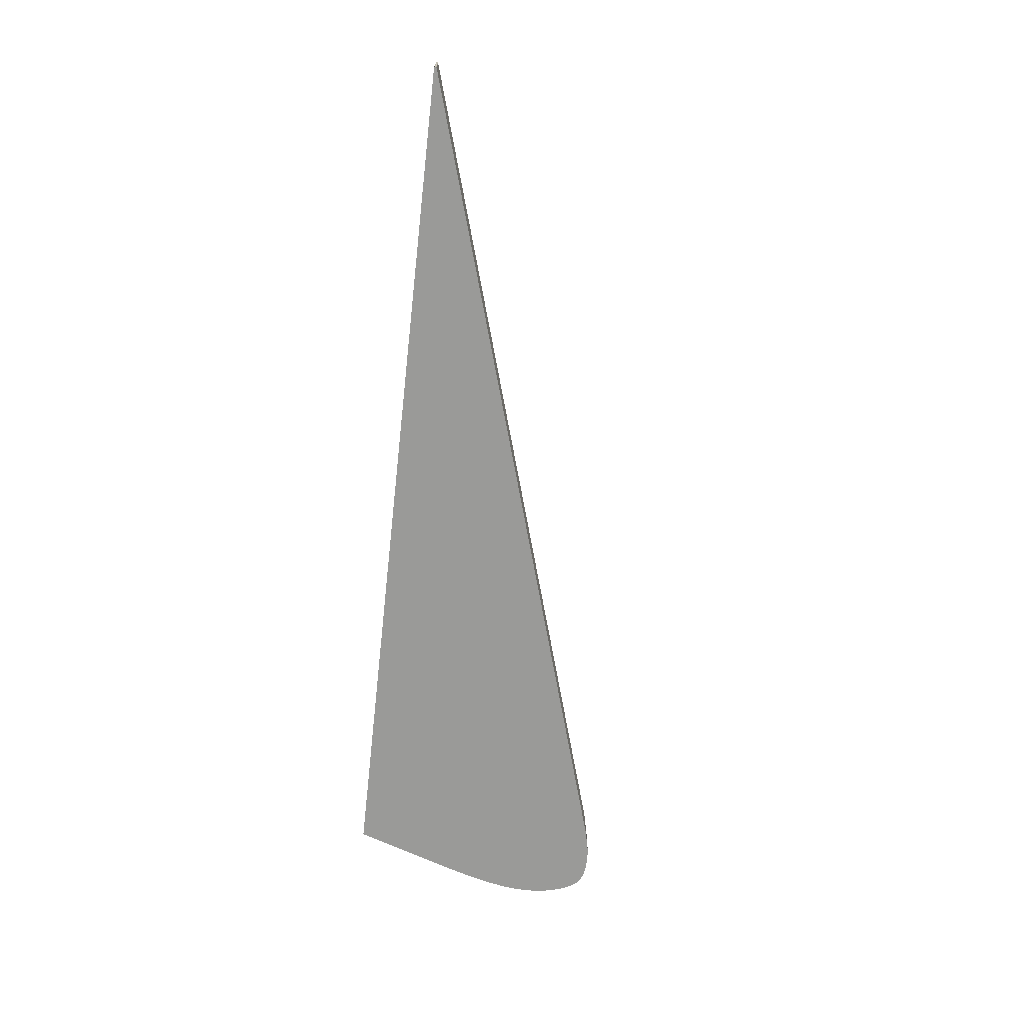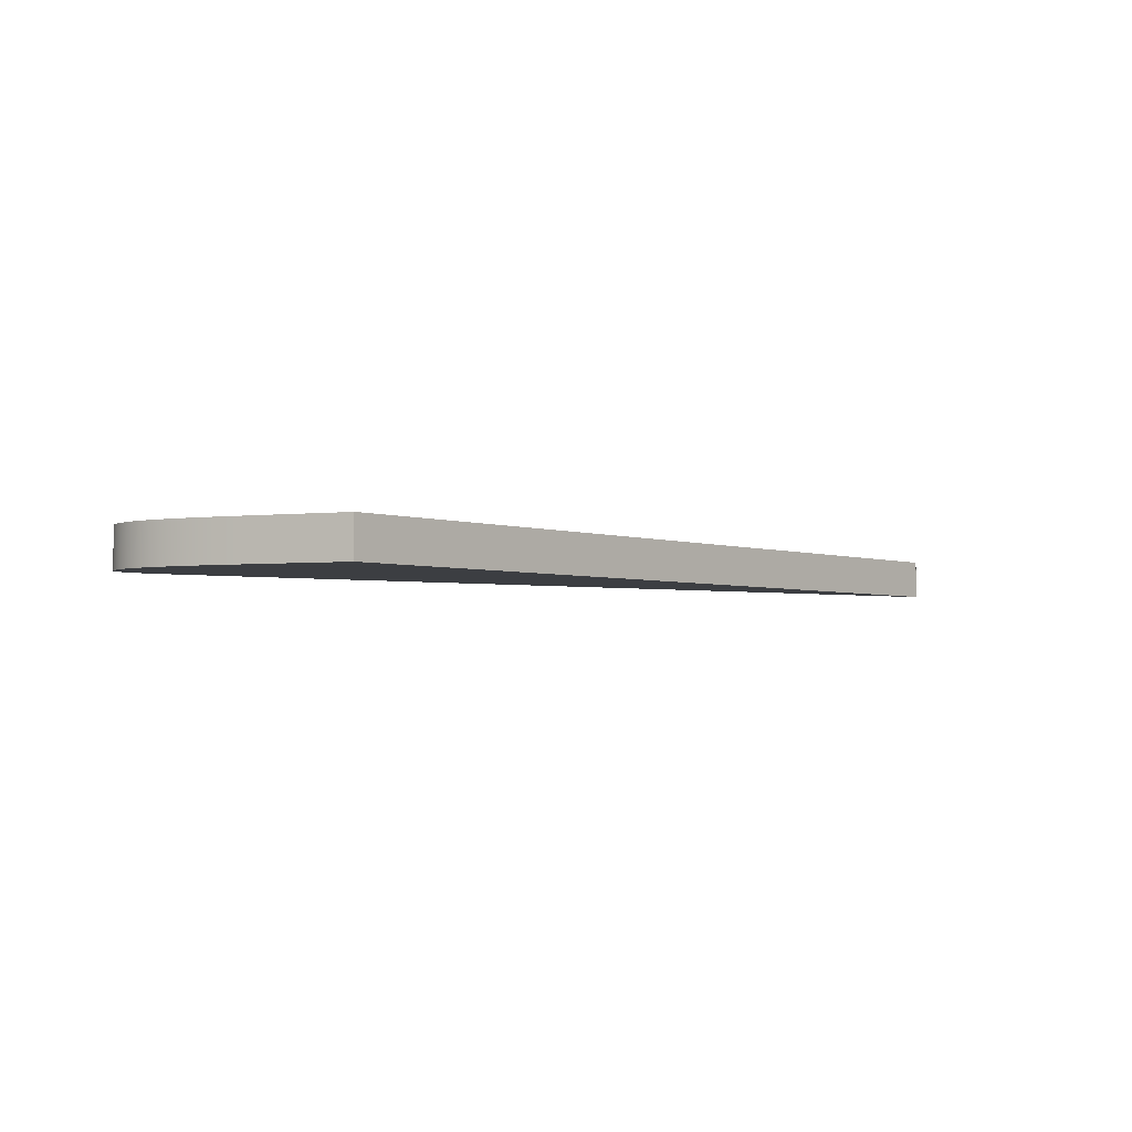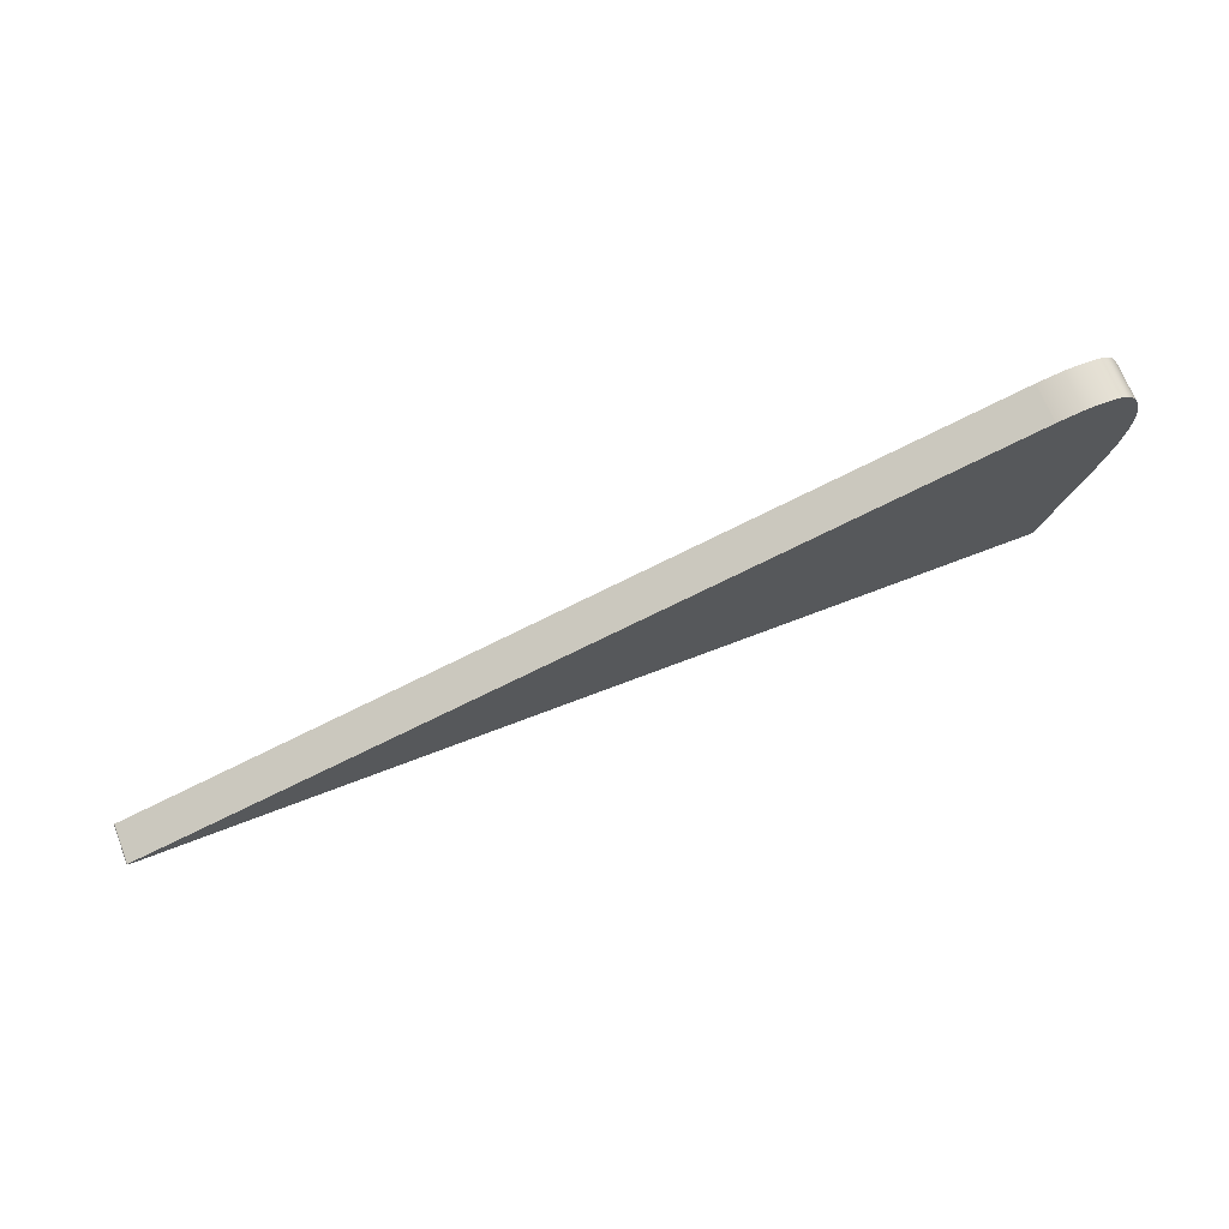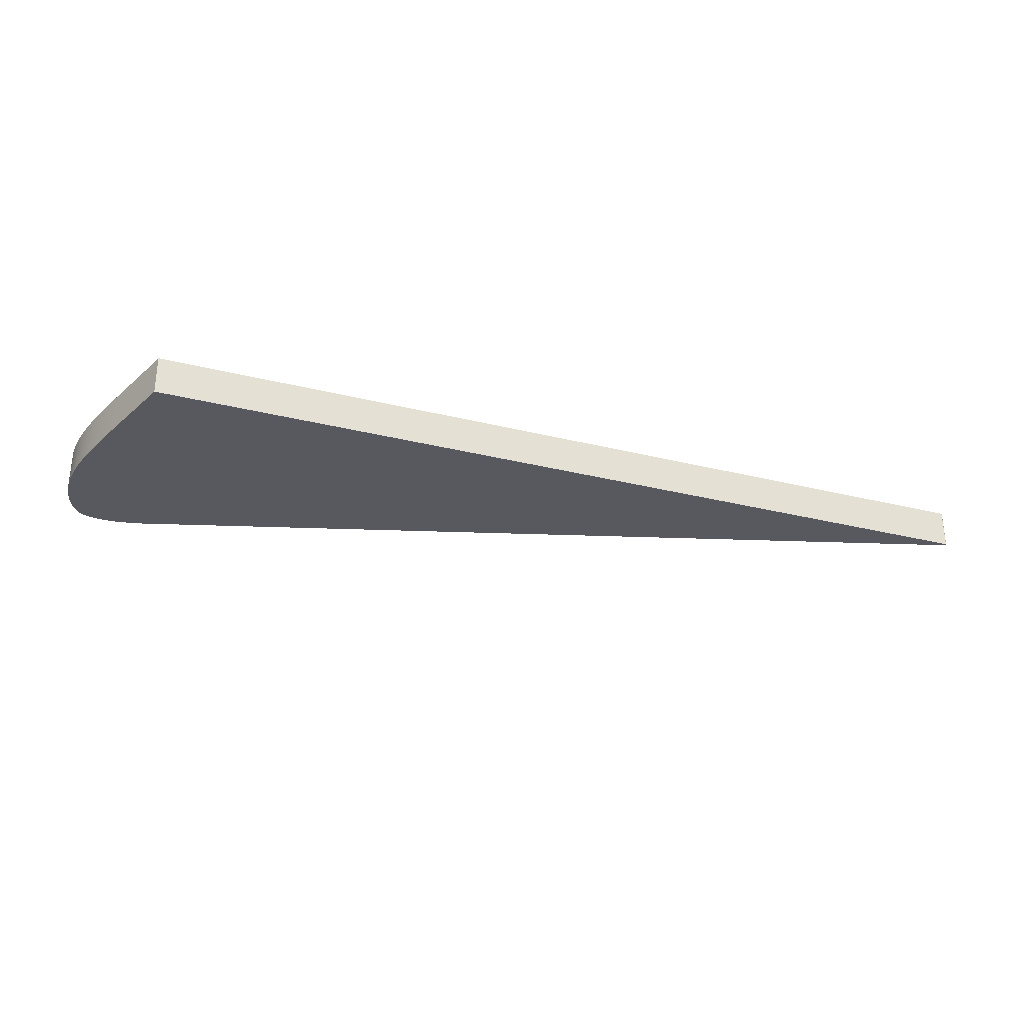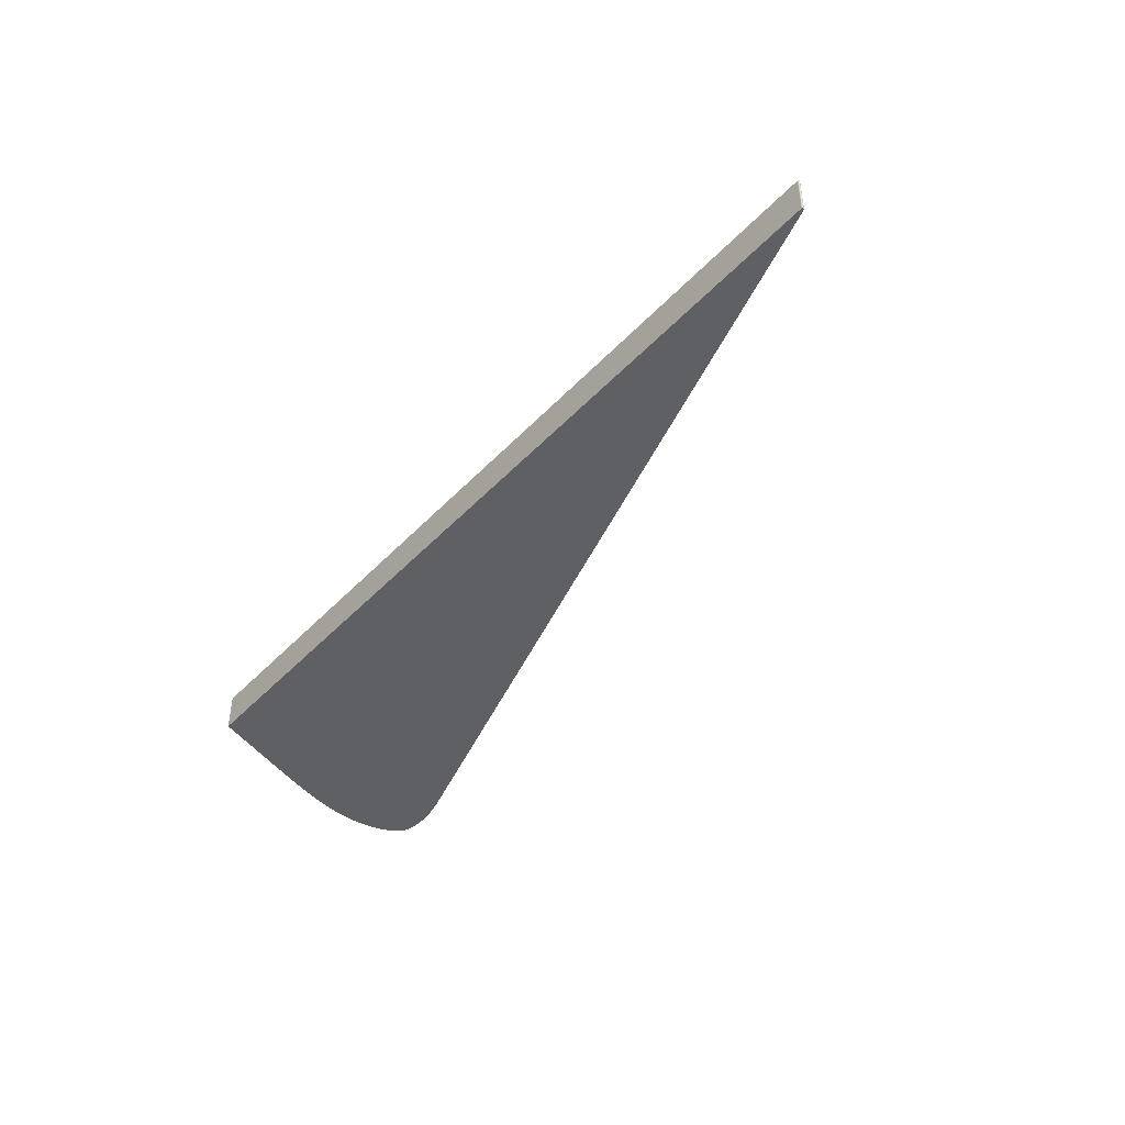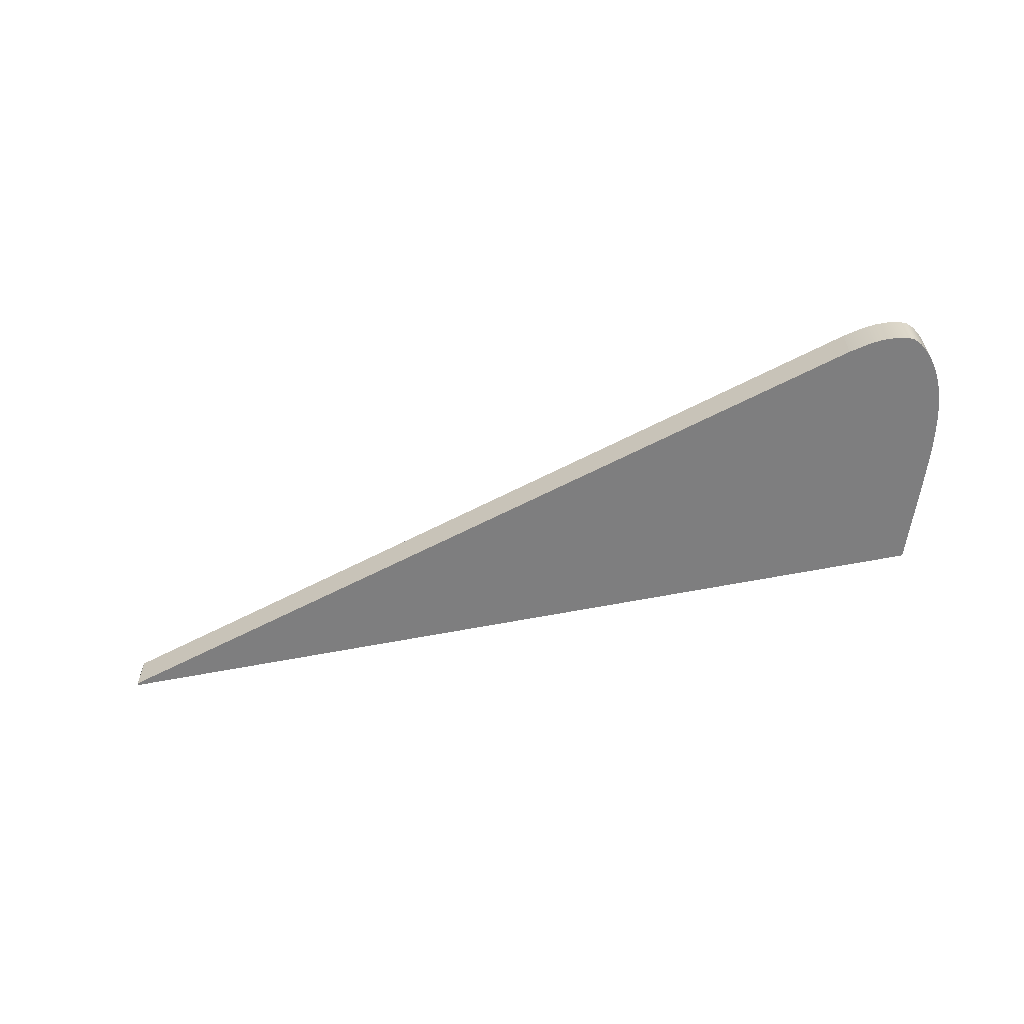
<metadata>
{"format":"obj","ext":"obj","renderer":"f3d","projection":"perspective","resolution":1024,"background":"white","views":[{"elev":-69.2,"azim":-95.9,"up":"+Y"},{"elev":-3.3,"azim":130.4,"up":"+Y"},{"elev":69.3,"azim":-21.3,"up":"+Z"},{"elev":-30.4,"azim":160.5,"up":"+Y"},{"elev":-43.8,"azim":-129.1,"up":"+Y"},{"elev":-59.5,"azim":12.0,"up":"+Y"}]}
</metadata>
<code>
v -7.064 0 0.099
v -7.081 0 0.1075
v -7.083 0 0.1256
v -7.07 0 0.1382
v -7.07 0.6 0.1382
v -7.083 0.6 0.1256
v -7.081 0.6 0.1075
v -7.064 0.6 0.099
v -7.07 0 0.1382
v 5.948 0 3.962
v 5.948 0.6 3.962
v -7.07 0.6 0.1382
v 5.948 0.6 3.962
v 6.317 0.6 4.042
v 6.496 0.6 4.056
v 6.668 0.6 4.048
v 6.82 0.6 4.028
v 6.95 0.6 3.976
v 7.011 0.6 3.924
v 7.07 0.6 3.849
v 7.126 0.6 3.751
v 7.175 0.6 3.633
v 7.216 0.6 3.498
v 7.246 0.6 3.348
v 7.264 0.6 3.187
v 7.268 0.6 3.016
v 7.258 0.6 2.834
v 7.234 0.6 2.643
v 7.197 0.6 2.441
v 7.146 0.6 2.229
v 7.084 0.6 2.005
v 7.011 0.6 1.767
v 6.928 0.6 1.516
v 6.837 0.6 1.249
v 6.737 0.6 0.9645
v 6.631 0.6 0.6623
v 6.518 0.6 0.341
v 6.4 0.6 -3.725e-08
v -7.064 0.6 0.099
v -7.081 0.6 0.1075
v -7.083 0.6 0.1256
v -7.07 0.6 0.1382
v 6.4 0 -3.725e-08
v -7.064 0 0.099
v -7.064 0.6 0.099
v 6.4 0.6 -3.725e-08
v 6.4 0 -3.725e-08
v 6.518 0 0.341
v 6.631 0 0.6623
v 6.737 0 0.9645
v 6.837 0 1.249
v 6.928 0 1.516
v 7.011 0 1.767
v 7.084 0 2.005
v 7.146 0 2.229
v 7.197 0 2.441
v 7.234 0 2.643
v 7.258 0 2.834
v 7.268 0 3.016
v 7.264 0 3.187
v 7.246 0 3.348
v 7.216 0 3.498
v 7.175 0 3.633
v 7.126 0 3.751
v 7.07 0 3.849
v 7.011 0 3.924
v 6.95 0 3.976
v 6.82 0 4.028
v 6.668 0 4.048
v 6.496 0 4.056
v 6.317 0 4.042
v 5.948 0 3.962
v -7.07 0 0.1382
v -7.083 0 0.1256
v -7.081 0 0.1075
v -7.064 0 0.099
v 5.948 0 3.962
v 6.317 0 4.042
v 6.496 0 4.056
v 6.668 0 4.048
v 6.82 0 4.028
v 6.95 0 3.976
v 7.011 0 3.924
v 7.07 0 3.849
v 7.126 0 3.751
v 7.175 0 3.633
v 7.216 0 3.498
v 7.246 0 3.348
v 7.264 0 3.187
v 7.268 0 3.016
v 7.258 0 2.834
v 7.234 0 2.643
v 7.197 0 2.441
v 7.146 0 2.229
v 7.084 0 2.005
v 7.011 0 1.767
v 6.928 0 1.516
v 6.837 0 1.249
v 6.737 0 0.9645
v 6.631 0 0.6623
v 6.518 0 0.341
v 6.4 0 -3.725e-08
v 6.4 0.6 -3.725e-08
v 6.518 0.6 0.341
v 6.631 0.6 0.6623
v 6.737 0.6 0.9645
v 6.837 0.6 1.249
v 6.928 0.6 1.516
v 7.011 0.6 1.767
v 7.084 0.6 2.005
v 7.146 0.6 2.229
v 7.197 0.6 2.441
v 7.234 0.6 2.643
v 7.258 0.6 2.834
v 7.268 0.6 3.016
v 7.264 0.6 3.187
v 7.246 0.6 3.348
v 7.216 0.6 3.498
v 7.175 0.6 3.633
v 7.126 0.6 3.751
v 7.07 0.6 3.849
v 7.011 0.6 3.924
v 6.95 0.6 3.976
v 6.82 0.6 4.028
v 6.668 0.6 4.048
v 6.496 0.6 4.056
v 6.317 0.6 4.042
v 5.948 0.6 3.962
f 8 1 7
f 7 1 2
f 7 2 3
f 4 5 3
f 3 5 6
f 3 6 7
f 9 10 12
f 12 10 11
f 14 19 13
f 13 19 20
f 13 20 21
f 19 14 18
f 18 14 15
f 18 15 16
f 16 17 18
f 21 22 13
f 13 22 23
f 13 23 24
f 24 25 13
f 13 25 26
f 13 26 27
f 27 28 13
f 13 28 29
f 13 29 42
f 42 29 30
f 42 30 31
f 31 32 42
f 42 32 33
f 42 33 34
f 34 35 42
f 42 35 36
f 42 36 37
f 37 38 42
f 42 38 39
f 42 39 41
f 41 39 40
f 43 44 46
f 46 44 45
f 76 47 73
f 73 47 48
f 73 48 49
f 49 50 73
f 73 50 51
f 73 51 52
f 52 53 73
f 73 53 54
f 73 54 55
f 55 56 73
f 73 56 72
f 72 56 57
f 72 57 58
f 58 59 72
f 72 59 60
f 72 60 61
f 61 62 72
f 72 62 63
f 72 63 64
f 64 65 72
f 72 65 66
f 72 66 71
f 71 66 67
f 71 67 70
f 70 67 69
f 69 67 68
f 73 74 76
f 76 74 75
f 77 78 128
f 128 78 127
f 127 78 79
f 127 79 126
f 126 79 80
f 126 80 125
f 125 80 81
f 125 81 124
f 124 81 82
f 124 82 123
f 123 82 83
f 123 83 122
f 122 83 84
f 122 84 121
f 121 84 85
f 121 85 120
f 120 85 86
f 120 86 119
f 119 86 87
f 119 87 118
f 118 87 88
f 118 88 117
f 117 88 89
f 117 89 116
f 116 89 90
f 116 90 115
f 115 90 91
f 115 91 114
f 114 91 92
f 114 92 113
f 113 92 93
f 113 93 112
f 112 93 94
f 112 94 111
f 111 94 95
f 111 95 110
f 110 95 96
f 110 96 109
f 109 96 97
f 109 97 108
f 108 97 98
f 108 98 107
f 107 98 99
f 107 99 106
f 106 99 100
f 106 100 105
f 105 100 101
f 105 101 104
f 104 101 102
f 104 102 103

</code>
